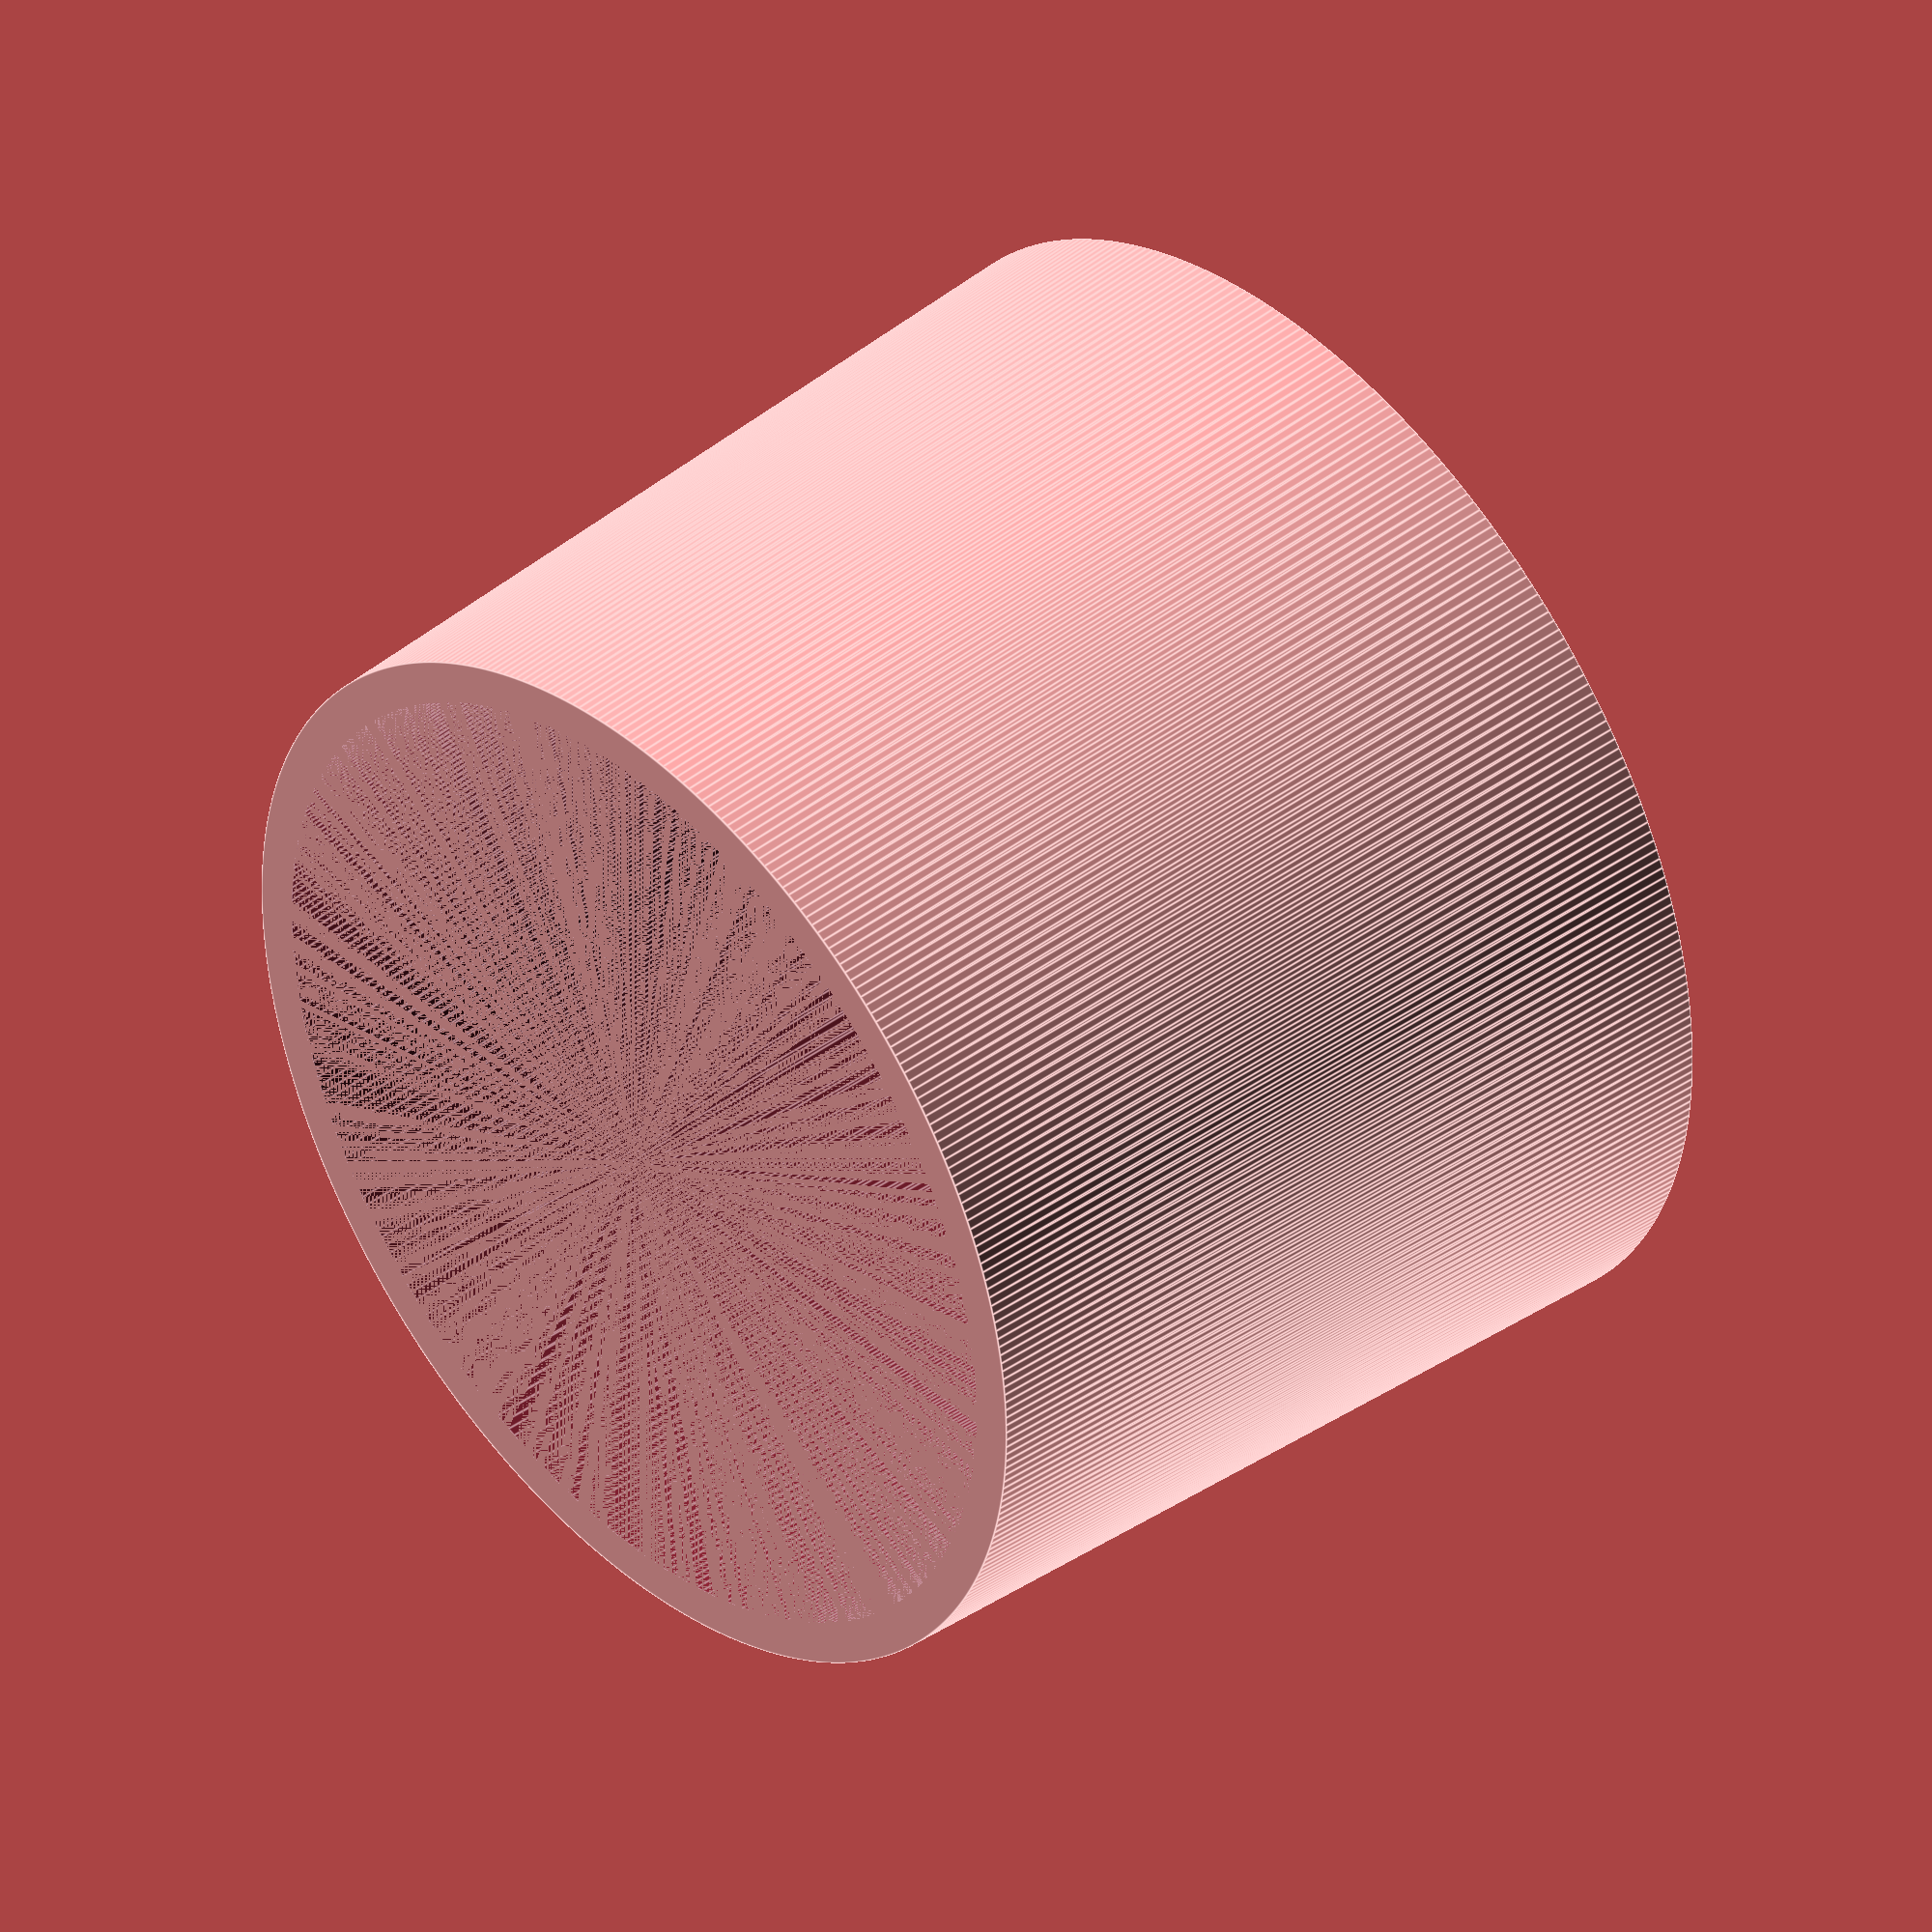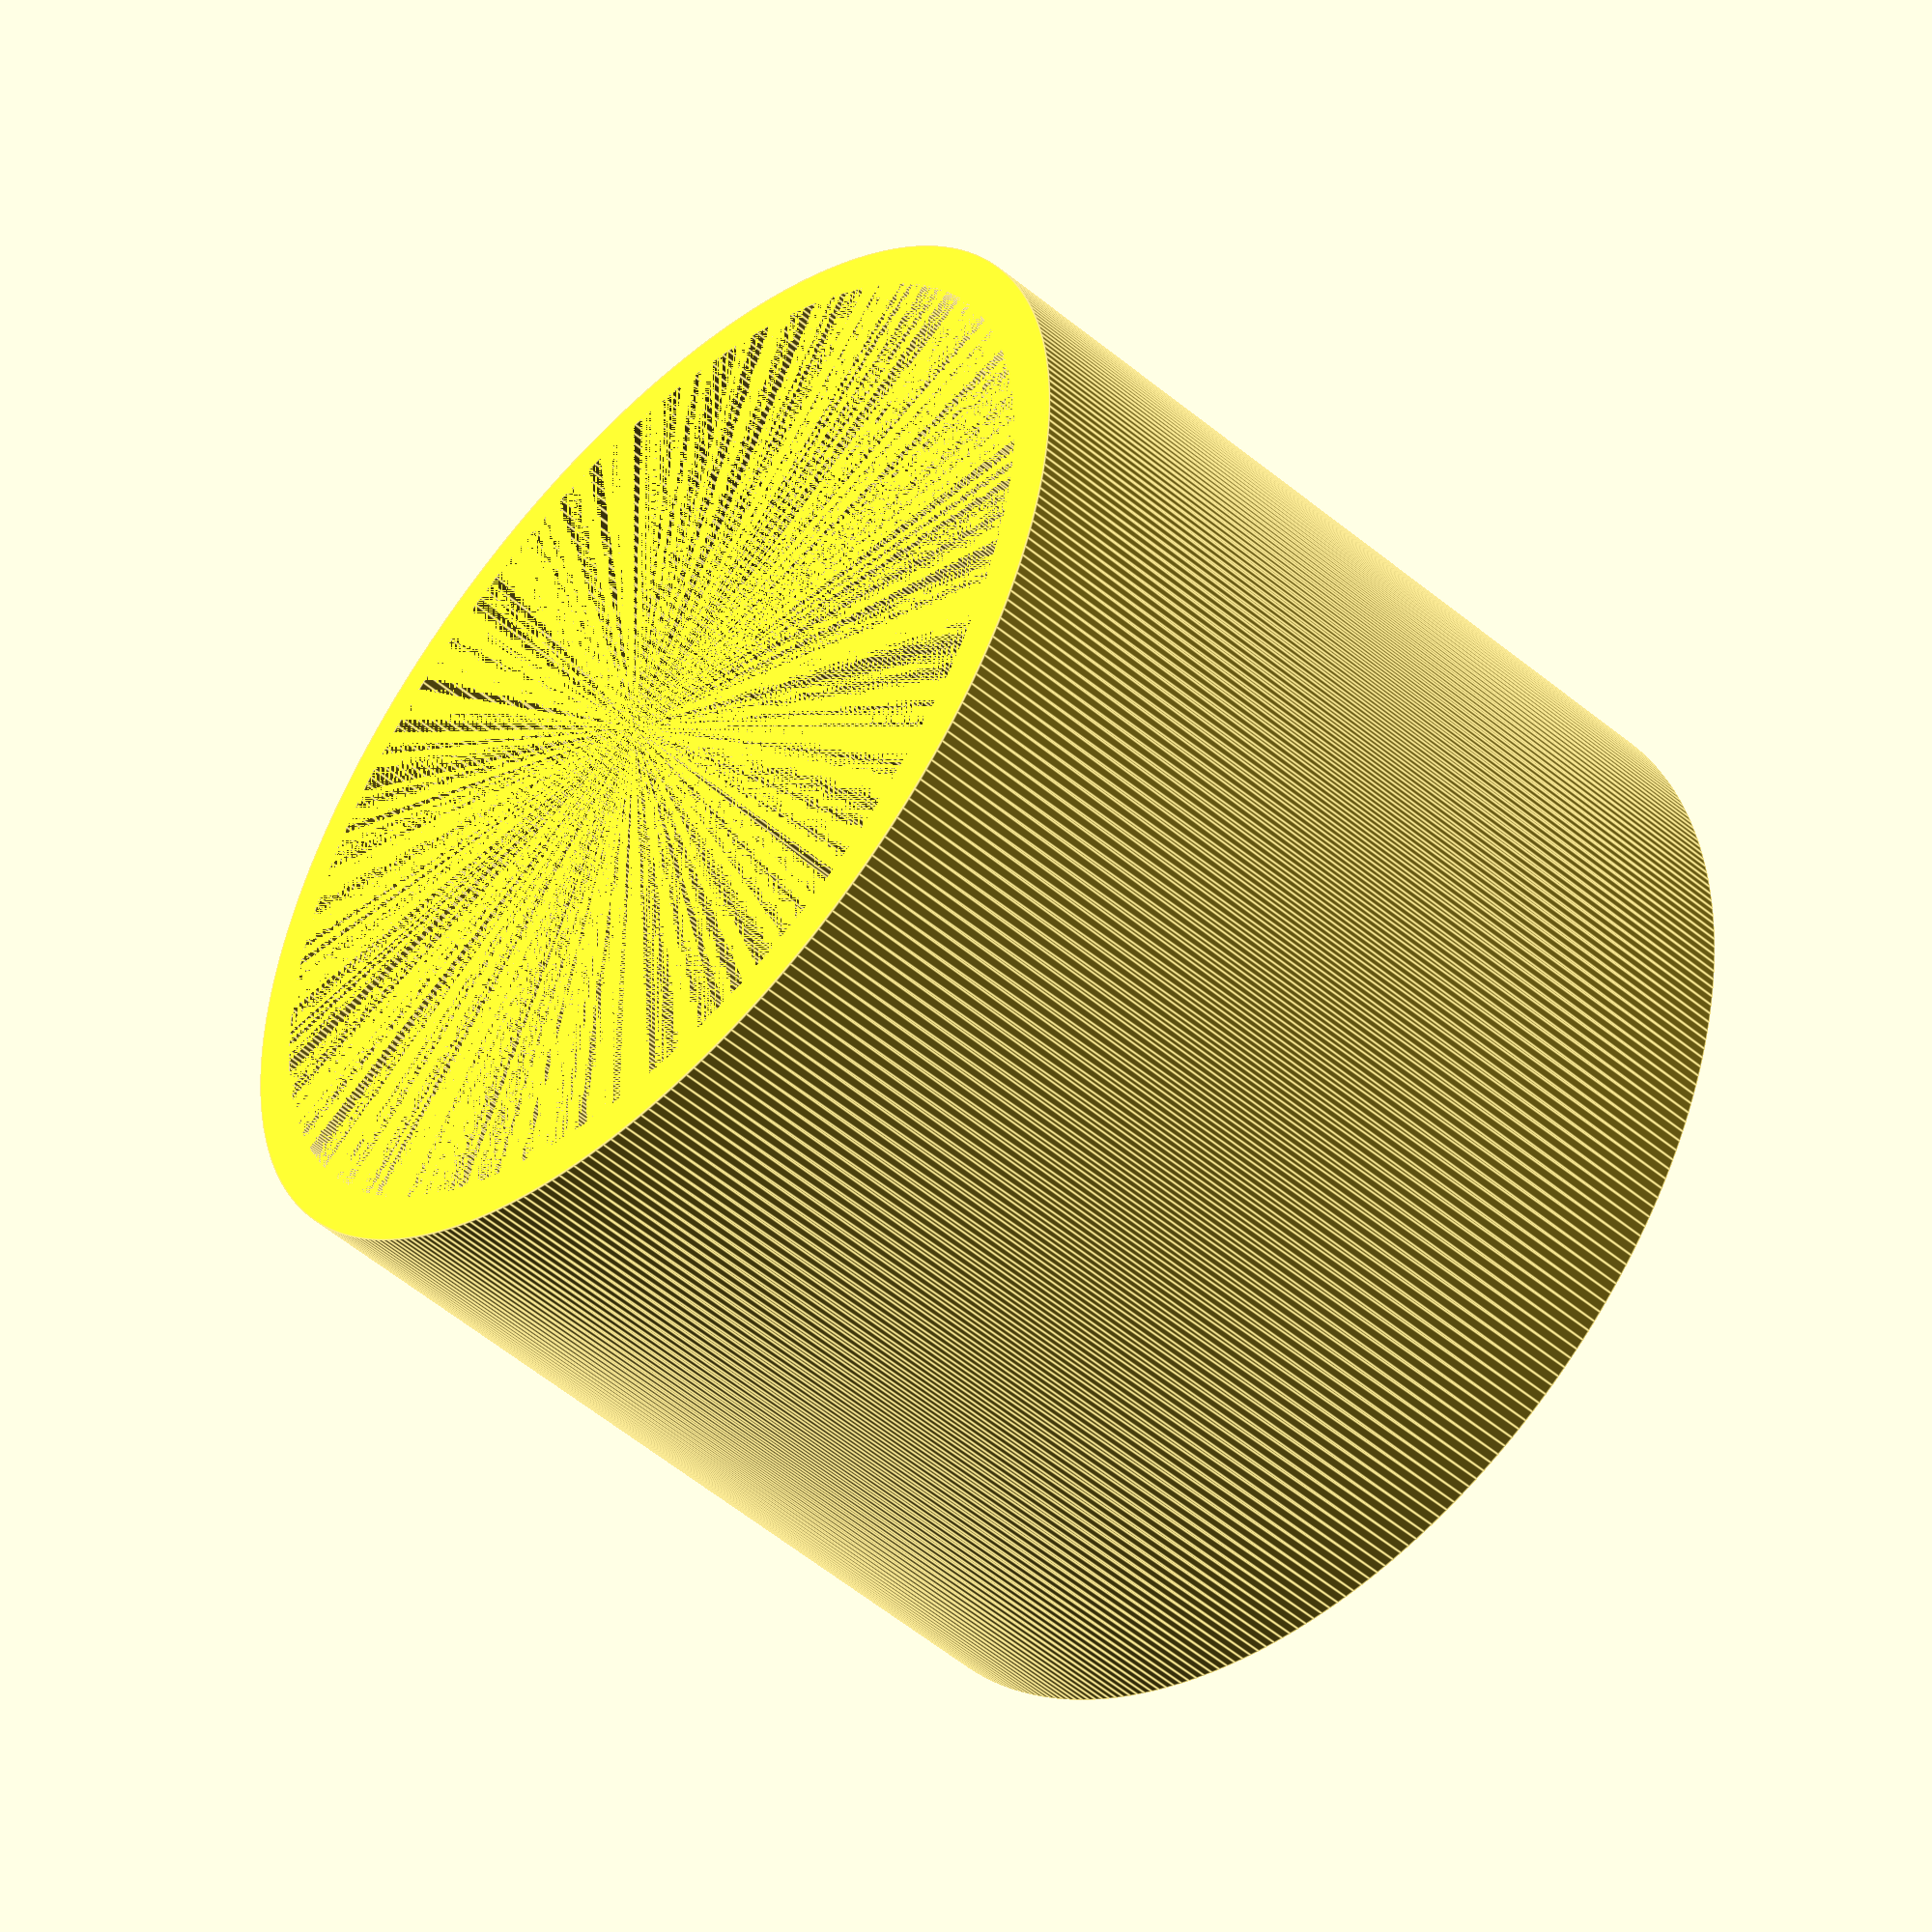
<openscad>
//
//  WiperFluidPlug.scad
//
//  EvilTeach
//
//  12/8/2015
//
//  25%   infill
//    .3  layer height
//   0    shells
//  60    feedrate
//        abs
//        no raft
//        no support

// Total height of the plug in MM
plugHeight         = 40.0;

// Total Diameter of the top of the plug in MM. This is expected to be larger than the bottom diameter
plugDiameterTop    = 53.0;

// Total Diameter of the bottom of the plug in MM
plugDiameterBottom = 50.0;

module main()
{
    // Make a very smooth print
    $fn = 360;
    
    topRadius     = plugDiameterBottom / 2.0;
    bottomRadius  = plugDiameterTop    / 2.0;

    // This is thick enough to make it strong enough
    thickness = 2.0;
    
    difference()
    {
        // Draw the basic cylinder
        cylinder(r2 = topRadius, 
                 r1 = bottomRadius, 
                  h = plugHeight);
        
        // Hollow out the basic cylinder
        translate([0, 0, thickness])
            cylinder(r2 = topRadius      - thickness, 
                     r1 = bottomRadius   - thickness, 
                      h = plugHeight     - thickness);
        
        // Add a small hole to allow pressure to equalize
        cylinder(r = 1, h = thickness);
        
        // Engrave some roughly relative text.
        translate([bottomRadius / 2, 8, 1])
            rotate([0, 180, 0])
                linear_extrude(1)
                    text("WIPER", size = 6);

        translate([bottomRadius / 2, -10, 1])
            rotate([0, 180, 0])
                linear_extrude(1)
                    text("FLUID", size = 6);
    }
}


main();
</openscad>
<views>
elev=318.7 azim=345.5 roll=48.1 proj=o view=edges
elev=226.5 azim=67.9 roll=134.7 proj=p view=edges
</views>
